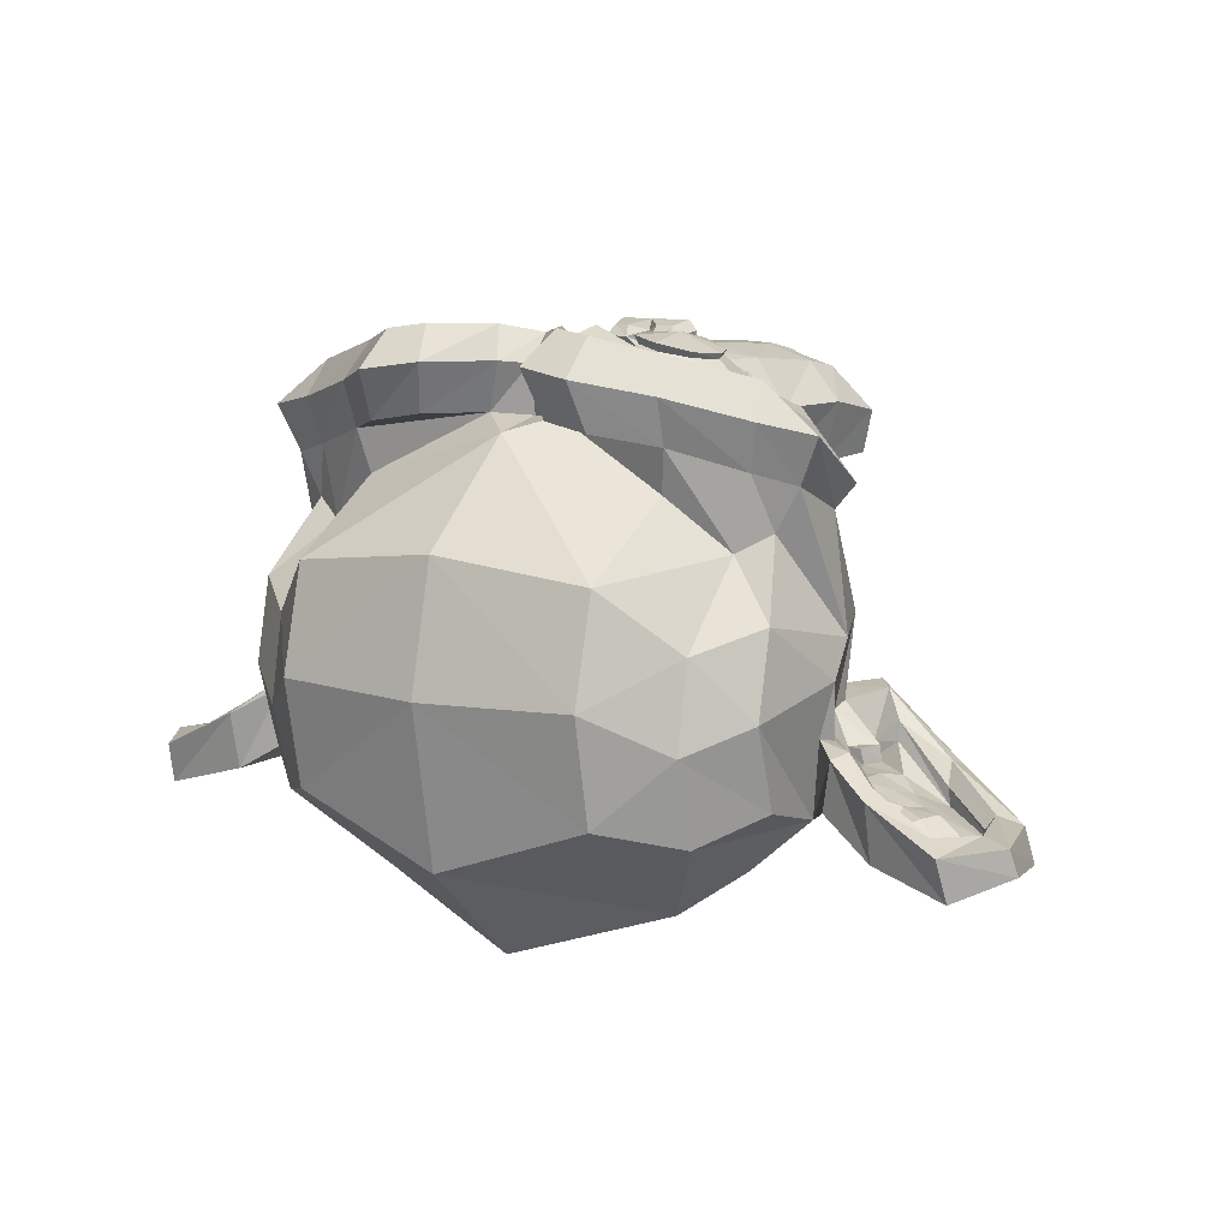
<metadata>
{"format":"obj","ext":"obj","renderer":"f3d","projection":"perspective","resolution":1024,"background":"white","views":[{"elev":9.9,"azim":-148.5,"up":"+Z"}]}
</metadata>
<code>
o Suzanne
v 0.4375 0.1641 0.7656
v -0.4375 0.1641 0.7656
v 0.5 0.09375 0.6875
v -0.5 0.09375 0.6875
v 0.5469 0.05469 0.5781
v -0.5469 0.05469 0.5781
v 0.3516 -0.02344 0.6172
v -0.3516 -0.02344 0.6172
v 0.3516 0.03125 0.7188
v -0.3516 0.03125 0.7188
v 0.3516 0.1328 0.7812
v -0.3516 0.1328 0.7812
v 0.2734 0.1641 0.7969
v -0.2734 0.1641 0.7969
v 0.2031 0.09375 0.7422
v -0.2031 0.09375 0.7422
v 0.1562 0.05469 0.6484
v -0.1562 0.05469 0.6484
v 0.07812 0.2422 0.6562
v -0.07812 0.2422 0.6562
v 0.1406 0.2422 0.7422
v -0.1406 0.2422 0.7422
v 0.2422 0.2422 0.7969
v -0.2422 0.2422 0.7969
v 0.2734 0.3281 0.7969
v -0.2734 0.3281 0.7969
v 0.2031 0.3906 0.7422
v -0.2031 0.3906 0.7422
v 0.1562 0.4375 0.6484
v -0.1562 0.4375 0.6484
v 0.3516 0.5156 0.6172
v -0.3516 0.5156 0.6172
v 0.3516 0.4531 0.7188
v -0.3516 0.4531 0.7188
v 0.3516 0.3594 0.7812
v -0.3516 0.3594 0.7812
v 0.4375 0.3281 0.7656
v -0.4375 0.3281 0.7656
v 0.5 0.3906 0.6875
v -0.5 0.3906 0.6875
v 0.5469 0.4375 0.5781
v -0.5469 0.4375 0.5781
v 0.625 0.2422 0.5625
v -0.625 0.2422 0.5625
v 0.5625 0.2422 0.6719
v -0.5625 0.2422 0.6719
v 0.4688 0.2422 0.7578
v -0.4688 0.2422 0.7578
v 0.4766 0.2422 0.7734
v -0.4766 0.2422 0.7734
v 0.4453 0.3359 0.7812
v -0.4453 0.3359 0.7812
v 0.3516 0.375 0.8047
v -0.3516 0.375 0.8047
v 0.2656 0.3359 0.8203
v -0.2656 0.3359 0.8203
v 0.2266 0.2422 0.8203
v -0.2266 0.2422 0.8203
v 0.2656 0.1562 0.8203
v -0.2656 0.1562 0.8203
v 0.3516 0.2422 0.8281
v -0.3516 0.2422 0.8281
v 0.3516 0.1172 0.8047
v -0.3516 0.1172 0.8047
v 0.4453 0.1562 0.7812
v -0.4453 0.1562 0.7812
v 0 0.4297 0.7422
v 0 0.3516 0.8203
v 0 -0.6797 0.7344
v 0 -0.3203 0.7812
v 0 -0.1875 0.7969
v 0 -0.7734 0.7188
v 0 0.4062 0.6016
v 0 0.5703 0.5703
v 0 0.8984 -0.5469
v 0 0.5625 -0.8516
v 0 0.07031 -0.8281
v 0 -0.3828 -0.3516
v 0.2031 -0.1875 0.5625
v -0.2031 -0.1875 0.5625
v 0.3125 -0.4375 0.5703
v -0.3125 -0.4375 0.5703
v 0.3516 -0.6953 0.5703
v -0.3516 -0.6953 0.5703
v 0.3672 -0.8906 0.5312
v -0.3672 -0.8906 0.5312
v 0.3281 -0.9453 0.5234
v -0.3281 -0.9453 0.5234
v 0.1797 -0.9688 0.5547
v -0.1797 -0.9688 0.5547
v 0 -0.9844 0.5781
v 0.4375 -0.1406 0.5312
v -0.4375 -0.1406 0.5312
v 0.6328 -0.03906 0.5391
v -0.6328 -0.03906 0.5391
v 0.8281 0.1484 0.4453
v -0.8281 0.1484 0.4453
v 0.8594 0.4297 0.5938
v -0.8594 0.4297 0.5938
v 0.7109 0.4844 0.625
v -0.7109 0.4844 0.625
v 0.4922 0.6016 0.6875
v -0.4922 0.6016 0.6875
v 0.3203 0.7578 0.7344
v -0.3203 0.7578 0.7344
v 0.1562 0.7188 0.7578
v -0.1562 0.7188 0.7578
v 0.0625 0.4922 0.75
v -0.0625 0.4922 0.75
v 0.1641 0.4141 0.7734
v -0.1641 0.4141 0.7734
v 0.125 0.3047 0.7656
v -0.125 0.3047 0.7656
v 0.2031 0.09375 0.7422
v -0.2031 0.09375 0.7422
v 0.375 0.01562 0.7031
v -0.375 0.01562 0.7031
v 0.4922 0.0625 0.6719
v -0.4922 0.0625 0.6719
v 0.625 0.1875 0.6484
v -0.625 0.1875 0.6484
v 0.6406 0.2969 0.6484
v -0.6406 0.2969 0.6484
v 0.6016 0.375 0.6641
v -0.6016 0.375 0.6641
v 0.4297 0.4375 0.7188
v -0.4297 0.4375 0.7188
v 0.25 0.4688 0.7578
v -0.25 0.4688 0.7578
v 0 -0.7656 0.7344
v 0.1094 -0.7188 0.7344
v -0.1094 -0.7188 0.7344
v 0.1172 -0.8359 0.7109
v -0.1172 -0.8359 0.7109
v 0.0625 -0.8828 0.6953
v -0.0625 -0.8828 0.6953
v 0 -0.8906 0.6875
v 0 -0.1953 0.75
v 0 -0.1406 0.7422
v 0.1016 -0.1484 0.7422
v -0.1016 -0.1484 0.7422
v 0.125 -0.2266 0.75
v -0.125 -0.2266 0.75
v 0.08594 -0.2891 0.7422
v -0.08594 -0.2891 0.7422
v 0.3984 -0.04688 0.6719
v -0.3984 -0.04688 0.6719
v 0.6172 0.05469 0.625
v -0.6172 0.05469 0.625
v 0.7266 0.2031 0.6016
v -0.7266 0.2031 0.6016
v 0.7422 0.375 0.6562
v -0.7422 0.375 0.6562
v 0.6875 0.4141 0.7266
v -0.6875 0.4141 0.7266
v 0.4375 0.5469 0.7969
v -0.4375 0.5469 0.7969
v 0.3125 0.6406 0.8359
v -0.3125 0.6406 0.8359
v 0.2031 0.6172 0.8516
v -0.2031 0.6172 0.8516
v 0.1016 0.4297 0.8438
v -0.1016 0.4297 0.8438
v 0.125 -0.1016 0.8125
v -0.125 -0.1016 0.8125
v 0.2109 -0.4453 0.7109
v -0.2109 -0.4453 0.7109
v 0.25 -0.7031 0.6875
v -0.25 -0.7031 0.6875
v 0.2656 -0.8203 0.6641
v -0.2656 -0.8203 0.6641
v 0.2344 -0.9141 0.6328
v -0.2344 -0.9141 0.6328
v 0.1641 -0.9297 0.6328
v -0.1641 -0.9297 0.6328
v 0 -0.9453 0.6406
v 0 0.04688 0.7266
v 0 0.2109 0.7656
v 0.3281 0.4766 0.7422
v -0.3281 0.4766 0.7422
v 0.1641 0.1406 0.75
v -0.1641 0.1406 0.75
v 0.1328 0.2109 0.7578
v -0.1328 0.2109 0.7578
v 0.1172 -0.6875 0.7344
v -0.1172 -0.6875 0.7344
v 0.07812 -0.4453 0.75
v -0.07812 -0.4453 0.75
v 0 -0.4453 0.75
v 0 -0.3281 0.7422
v 0.09375 -0.2734 0.7812
v -0.09375 -0.2734 0.7812
v 0.1328 -0.2266 0.7969
v -0.1328 -0.2266 0.7969
v 0.1094 -0.1328 0.7812
v -0.1094 -0.1328 0.7812
v 0.03906 -0.125 0.7812
v -0.03906 -0.125 0.7812
v 0 -0.2031 0.8281
v 0.04688 -0.1484 0.8125
v -0.04688 -0.1484 0.8125
v 0.09375 -0.1562 0.8125
v -0.09375 -0.1562 0.8125
v 0.1094 -0.2266 0.8281
v -0.1094 -0.2266 0.8281
v 0.07812 -0.25 0.8047
v -0.07812 -0.25 0.8047
v 0 -0.2891 0.8047
v 0.2578 -0.3125 0.5547
v -0.2578 -0.3125 0.5547
v 0.1641 -0.2422 0.7109
v -0.1641 -0.2422 0.7109
v 0.1797 -0.3125 0.7109
v -0.1797 -0.3125 0.7109
v 0.2344 -0.25 0.5547
v -0.2344 -0.25 0.5547
v 0 -0.875 0.6875
v 0.04688 -0.8672 0.6875
v -0.04688 -0.8672 0.6875
v 0.09375 -0.8203 0.7109
v -0.09375 -0.8203 0.7109
v 0.09375 -0.7422 0.7266
v -0.09375 -0.7422 0.7266
v 0 -0.7812 0.6562
v 0.09375 -0.75 0.6641
v -0.09375 -0.75 0.6641
v 0.09375 -0.8125 0.6406
v -0.09375 -0.8125 0.6406
v 0.04688 -0.8516 0.6328
v -0.04688 -0.8516 0.6328
v 0 -0.8594 0.6328
v 0.1719 0.2188 0.7812
v -0.1719 0.2188 0.7812
v 0.1875 0.1562 0.7734
v -0.1875 0.1562 0.7734
v 0.3359 0.4297 0.7578
v -0.3359 0.4297 0.7578
v 0.2734 0.4219 0.7734
v -0.2734 0.4219 0.7734
v 0.4219 0.3984 0.7734
v -0.4219 0.3984 0.7734
v 0.5625 0.3516 0.6953
v -0.5625 0.3516 0.6953
v 0.5859 0.2891 0.6875
v -0.5859 0.2891 0.6875
v 0.5781 0.1953 0.6797
v -0.5781 0.1953 0.6797
v 0.4766 0.1016 0.7188
v -0.4766 0.1016 0.7188
v 0.375 0.0625 0.7422
v -0.375 0.0625 0.7422
v 0.2266 0.1094 0.7812
v -0.2266 0.1094 0.7812
v 0.1797 0.2969 0.7812
v -0.1797 0.2969 0.7812
v 0.2109 0.375 0.7812
v -0.2109 0.375 0.7812
v 0.2344 0.3594 0.7578
v -0.2344 0.3594 0.7578
v 0.1953 0.2969 0.7578
v -0.1953 0.2969 0.7578
v 0.2422 0.125 0.7578
v -0.2422 0.125 0.7578
v 0.375 0.08594 0.7266
v -0.375 0.08594 0.7266
v 0.4609 0.1172 0.7031
v -0.4609 0.1172 0.7031
v 0.5469 0.2109 0.6719
v -0.5469 0.2109 0.6719
v 0.5547 0.2812 0.6719
v -0.5547 0.2812 0.6719
v 0.5312 0.3359 0.6797
v -0.5312 0.3359 0.6797
v 0.4141 0.3906 0.75
v -0.4141 0.3906 0.75
v 0.2812 0.3984 0.7656
v -0.2812 0.3984 0.7656
v 0.3359 0.4062 0.75
v -0.3359 0.4062 0.75
v 0.2031 0.1719 0.75
v -0.2031 0.1719 0.75
v 0.1953 0.2266 0.75
v -0.1953 0.2266 0.75
v 0.1094 0.4609 0.6094
v -0.1094 0.4609 0.6094
v 0.1953 0.6641 0.6172
v -0.1953 0.6641 0.6172
v 0.3359 0.6875 0.5938
v -0.3359 0.6875 0.5938
v 0.4844 0.5547 0.5547
v -0.4844 0.5547 0.5547
v 0.6797 0.4531 0.4922
v -0.6797 0.4531 0.4922
v 0.7969 0.4062 0.4609
v -0.7969 0.4062 0.4609
v 0.7734 0.1641 0.375
v -0.7734 0.1641 0.375
v 0.6016 -0 0.4141
v -0.6016 -0 0.4141
v 0.4375 -0.09375 0.4688
v -0.4375 -0.09375 0.4688
v 0 0.8984 0.2891
v 0 0.9844 -0.07812
v 0 -0.1953 -0.6719
v 0 -0.4609 0.1875
v 0 -0.9766 0.4609
v 0 -0.8047 0.3438
v 0 -0.5703 0.3203
v 0 -0.4844 0.2812
v 0.8516 0.2344 0.05469
v -0.8516 0.2344 0.05469
v 0.8594 0.3203 -0.04688
v -0.8594 0.3203 -0.04688
v 0.7734 0.2656 -0.4375
v -0.7734 0.2656 -0.4375
v 0.4609 0.4375 -0.7031
v -0.4609 0.4375 -0.7031
v 0.7344 -0.04688 0.07031
v -0.7344 -0.04688 0.07031
v 0.5938 -0.125 -0.1641
v -0.5938 -0.125 -0.1641
v 0.6406 -0.007812 -0.4297
v -0.6406 -0.007812 -0.4297
v 0.3359 0.05469 -0.6641
v -0.3359 0.05469 -0.6641
v 0.2344 -0.3516 0.4062
v -0.2344 -0.3516 0.4062
v 0.1797 -0.4141 0.2578
v -0.1797 -0.4141 0.2578
v 0.2891 -0.7109 0.3828
v -0.2891 -0.7109 0.3828
v 0.25 -0.5 0.3906
v -0.25 -0.5 0.3906
v 0.3281 -0.9141 0.3984
v -0.3281 -0.9141 0.3984
v 0.1406 -0.7578 0.3672
v -0.1406 -0.7578 0.3672
v 0.125 -0.5391 0.3594
v -0.125 -0.5391 0.3594
v 0.1641 -0.9453 0.4375
v -0.1641 -0.9453 0.4375
v 0.2188 -0.2812 0.4297
v -0.2188 -0.2812 0.4297
v 0.2109 -0.2266 0.4688
v -0.2109 -0.2266 0.4688
v 0.2031 -0.1719 0.5
v -0.2031 -0.1719 0.5
v 0.2109 -0.3906 0.1641
v -0.2109 -0.3906 0.1641
v 0.2969 -0.3125 -0.2656
v -0.2969 -0.3125 -0.2656
v 0.3438 -0.1484 -0.5391
v -0.3438 -0.1484 -0.5391
v 0.4531 0.8672 -0.3828
v -0.4531 0.8672 -0.3828
v 0.4531 0.9297 -0.07031
v -0.4531 0.9297 -0.07031
v 0.4531 0.8516 0.2344
v -0.4531 0.8516 0.2344
v 0.4609 0.5234 0.4297
v -0.4609 0.5234 0.4297
v 0.7266 0.4062 0.3359
v -0.7266 0.4062 0.3359
v 0.6328 0.4531 0.2812
v -0.6328 0.4531 0.2812
v 0.6406 0.7031 0.05469
v -0.6406 0.7031 0.05469
v 0.7969 0.5625 0.125
v -0.7969 0.5625 0.125
v 0.7969 0.6172 -0.1172
v -0.7969 0.6172 -0.1172
v 0.6406 0.75 -0.1953
v -0.6406 0.75 -0.1953
v 0.6406 0.6797 -0.4453
v -0.6406 0.6797 -0.4453
v 0.7969 0.5391 -0.3594
v -0.7969 0.5391 -0.3594
v 0.6172 0.3281 -0.5859
v -0.6172 0.3281 -0.5859
v 0.4844 0.02344 -0.5469
v -0.4844 0.02344 -0.5469
v 0.8203 0.3281 -0.2031
v -0.8203 0.3281 -0.2031
v 0.4062 -0.1719 0.1484
v -0.4062 -0.1719 0.1484
v 0.4297 -0.1953 -0.2109
v -0.4297 -0.1953 -0.2109
v 0.8906 0.4062 -0.2344
v -0.8906 0.4062 -0.2344
v 0.7734 -0.1406 -0.125
v -0.7734 -0.1406 -0.125
v 1.039 -0.1016 -0.3281
v -1.039 -0.1016 -0.3281
v 1.281 0.05469 -0.4297
v -1.281 0.05469 -0.4297
v 1.352 0.3203 -0.4219
v -1.352 0.3203 -0.4219
v 1.234 0.5078 -0.4219
v -1.234 0.5078 -0.4219
v 1.023 0.4766 -0.3125
v -1.023 0.4766 -0.3125
v 1.016 0.4141 -0.2891
v -1.016 0.4141 -0.2891
v 1.188 0.4375 -0.3906
v -1.188 0.4375 -0.3906
v 1.266 0.2891 -0.4062
v -1.266 0.2891 -0.4062
v 1.211 0.07812 -0.4062
v -1.211 0.07812 -0.4062
v 1.031 -0.03906 -0.3047
v -1.031 -0.03906 -0.3047
v 0.8281 -0.07031 -0.1328
v -0.8281 -0.07031 -0.1328
v 0.9219 0.3594 -0.2188
v -0.9219 0.3594 -0.2188
v 0.9453 0.3047 -0.2891
v -0.9453 0.3047 -0.2891
v 0.8828 -0.02344 -0.2109
v -0.8828 -0.02344 -0.2109
v 1.039 0 -0.3672
v -1.039 0 -0.3672
v 1.188 0.09375 -0.4453
v -1.188 0.09375 -0.4453
v 1.234 0.25 -0.4453
v -1.234 0.25 -0.4453
v 1.172 0.3594 -0.4375
v -1.172 0.3594 -0.4375
v 1.023 0.3438 -0.3594
v -1.023 0.3438 -0.3594
v 0.8438 0.2891 -0.2109
v -0.8438 0.2891 -0.2109
v 0.8359 0.1719 -0.2734
v -0.8359 0.1719 -0.2734
v 0.7578 0.09375 -0.2734
v -0.7578 0.09375 -0.2734
v 0.8203 0.08594 -0.2734
v -0.8203 0.08594 -0.2734
v 0.8438 0.01562 -0.2734
v -0.8438 0.01562 -0.2734
v 0.8125 -0.01562 -0.2734
v -0.8125 -0.01562 -0.2734
v 0.7266 0 -0.07031
v -0.7266 0 -0.07031
v 0.7188 -0.02344 -0.1719
v -0.7188 -0.02344 -0.1719
v 0.7188 0.03906 -0.1875
v -0.7188 0.03906 -0.1875
v 0.7969 0.2031 -0.2109
v -0.7969 0.2031 -0.2109
v 0.8906 0.2422 -0.2656
v -0.8906 0.2422 -0.2656
v 0.8906 0.2344 -0.3203
v -0.8906 0.2344 -0.3203
v 0.8125 -0.01562 -0.3203
v -0.8125 -0.01562 -0.3203
v 0.8516 0.01562 -0.3203
v -0.8516 0.01562 -0.3203
v 0.8281 0.07812 -0.3203
v -0.8281 0.07812 -0.3203
v 0.7656 0.09375 -0.3203
v -0.7656 0.09375 -0.3203
v 0.8438 0.1719 -0.3203
v -0.8438 0.1719 -0.3203
v 1.039 0.3281 -0.4141
v -1.039 0.3281 -0.4141
v 1.188 0.3438 -0.4844
v -1.188 0.3438 -0.4844
v 1.258 0.2422 -0.4922
v -1.258 0.2422 -0.4922
v 1.211 0.08594 -0.4844
v -1.211 0.08594 -0.4844
v 1.047 0 -0.4219
v -1.047 0 -0.4219
v 0.8828 -0.01562 -0.2656
v -0.8828 -0.01562 -0.2656
v 0.9531 0.2891 -0.3438
v -0.9531 0.2891 -0.3438
v 0.8906 0.1094 -0.3281
v -0.8906 0.1094 -0.3281
v 0.9375 0.0625 -0.3359
v -0.9375 0.0625 -0.3359
v 1 0.125 -0.3672
v -1 0.125 -0.3672
v 0.9609 0.1719 -0.3516
v -0.9609 0.1719 -0.3516
v 1.016 0.2344 -0.375
v -1.016 0.2344 -0.375
v 1.055 0.1875 -0.3828
v -1.055 0.1875 -0.3828
v 1.109 0.2109 -0.3906
v -1.109 0.2109 -0.3906
v 1.086 0.2734 -0.3906
v -1.086 0.2734 -0.3906
v 1.023 0.4375 -0.4844
v -1.023 0.4375 -0.4844
v 1.25 0.4688 -0.5469
v -1.25 0.4688 -0.5469
v 1.367 0.2969 -0.5
v -1.367 0.2969 -0.5
v 1.312 0.05469 -0.5312
v -1.312 0.05469 -0.5312
v 1.039 -0.08594 -0.4922
v -1.039 -0.08594 -0.4922
v 0.7891 -0.125 -0.3281
v -0.7891 -0.125 -0.3281
v 0.8594 0.3828 -0.3828
v -0.8594 0.3828 -0.3828
f 47 1 3 45
f 4 2 48 46
f 45 3 5 43
f 6 4 46 44
f 3 9 7 5
f 8 10 4 6
f 1 11 9 3
f 10 12 2 4
f 11 13 15 9
f 16 14 12 10
f 9 15 17 7
f 18 16 10 8
f 15 21 19 17
f 20 22 16 18
f 13 23 21 15
f 22 24 14 16
f 23 25 27 21
f 28 26 24 22
f 21 27 29 19
f 30 28 22 20
f 27 33 31 29
f 32 34 28 30
f 25 35 33 27
f 34 36 26 28
f 35 37 39 33
f 40 38 36 34
f 33 39 41 31
f 42 40 34 32
f 39 45 43 41
f 44 46 40 42
f 37 47 45 39
f 46 48 38 40
f 47 37 51 49
f 52 38 48 50
f 37 35 53 51
f 54 36 38 52
f 35 25 55 53
f 56 26 36 54
f 25 23 57 55
f 58 24 26 56
f 23 13 59 57
f 60 14 24 58
f 13 11 63 59
f 64 12 14 60
f 11 1 65 63
f 66 2 12 64
f 1 47 49 65
f 50 48 2 66
f 61 65 49
f 50 66 62
f 63 65 61
f 62 66 64
f 61 59 63
f 64 60 62
f 61 57 59
f 60 58 62
f 61 55 57
f 58 56 62
f 61 53 55
f 56 54 62
f 61 51 53
f 54 52 62
f 61 49 51
f 52 50 62
f 89 174 176 91
f 176 175 90 91
f 87 172 174 89
f 175 173 88 90
f 85 170 172 87
f 173 171 86 88
f 83 168 170 85
f 171 169 84 86
f 81 166 168 83
f 169 167 82 84
f 79 92 146 164
f 147 93 80 165
f 92 94 148 146
f 149 95 93 147
f 94 96 150 148
f 151 97 95 149
f 96 98 152 150
f 153 99 97 151
f 98 100 154 152
f 155 101 99 153
f 100 102 156 154
f 157 103 101 155
f 102 104 158 156
f 159 105 103 157
f 104 106 160 158
f 161 107 105 159
f 106 108 162 160
f 163 109 107 161
f 108 67 68 162
f 68 67 109 163
f 110 128 160 162
f 161 129 111 163
f 128 179 158 160
f 159 180 129 161
f 126 156 158 179
f 159 157 127 180
f 124 154 156 126
f 157 155 125 127
f 122 152 154 124
f 155 153 123 125
f 120 150 152 122
f 153 151 121 123
f 118 148 150 120
f 151 149 119 121
f 116 146 148 118
f 149 147 117 119
f 114 164 146 116
f 147 165 115 117
f 114 181 177 164
f 177 182 115 165
f 110 162 68 112
f 68 163 111 113
f 112 68 178 183
f 178 68 113 184
f 177 181 183 178
f 184 182 177 178
f 135 137 176 174
f 176 137 136 175
f 133 135 174 172
f 175 136 134 173
f 131 133 172 170
f 173 134 132 171
f 166 187 185 168
f 186 188 167 169
f 131 170 168 185
f 169 171 132 186
f 144 190 189 187
f 189 190 145 188
f 185 187 189 69
f 189 188 186 69
f 130 131 185 69
f 186 132 130 69
f 142 193 191 144
f 192 194 143 145
f 140 195 193 142
f 194 196 141 143
f 139 197 195 140
f 196 198 139 141
f 138 71 197 139
f 198 71 138 139
f 190 144 191 70
f 192 145 190 70
f 70 191 206 208
f 207 192 70 208
f 71 199 200 197
f 201 199 71 198
f 197 200 202 195
f 203 201 198 196
f 195 202 204 193
f 205 203 196 194
f 193 204 206 191
f 207 205 194 192
f 199 204 202 200
f 203 205 199 201
f 199 208 206 204
f 207 208 199 205
f 139 140 164 177
f 165 141 139 177
f 140 142 211 164
f 212 143 141 165
f 142 144 213 211
f 214 145 143 212
f 144 187 166 213
f 167 188 145 214
f 81 209 213 166
f 214 210 82 167
f 209 215 211 213
f 212 216 210 214
f 79 164 211 215
f 212 165 80 216
f 131 130 72 222
f 72 130 132 223
f 133 131 222 220
f 223 132 134 221
f 135 133 220 218
f 221 134 136 219
f 137 135 218 217
f 219 136 137 217
f 217 218 229 231
f 230 219 217 231
f 218 220 227 229
f 228 221 219 230
f 220 222 225 227
f 226 223 221 228
f 222 72 224 225
f 224 72 223 226
f 224 231 229 225
f 230 231 224 226
f 225 229 227
f 228 230 226
f 183 181 234 232
f 235 182 184 233
f 112 183 232 254
f 233 184 113 255
f 110 112 254 256
f 255 113 111 257
f 181 114 252 234
f 253 115 182 235
f 114 116 250 252
f 251 117 115 253
f 116 118 248 250
f 249 119 117 251
f 118 120 246 248
f 247 121 119 249
f 120 122 244 246
f 245 123 121 247
f 122 124 242 244
f 243 125 123 245
f 124 126 240 242
f 241 127 125 243
f 126 179 236 240
f 237 180 127 241
f 179 128 238 236
f 239 129 180 237
f 128 110 256 238
f 257 111 129 239
f 238 256 258 276
f 259 257 239 277
f 236 238 276 278
f 277 239 237 279
f 240 236 278 274
f 279 237 241 275
f 242 240 274 272
f 275 241 243 273
f 244 242 272 270
f 273 243 245 271
f 246 244 270 268
f 271 245 247 269
f 248 246 268 266
f 269 247 249 267
f 250 248 266 264
f 267 249 251 265
f 252 250 264 262
f 265 251 253 263
f 234 252 262 280
f 263 253 235 281
f 256 254 260 258
f 261 255 257 259
f 254 232 282 260
f 283 233 255 261
f 232 234 280 282
f 281 235 233 283
f 67 108 284 73
f 285 109 67 73
f 108 106 286 284
f 287 107 109 285
f 106 104 288 286
f 289 105 107 287
f 104 102 290 288
f 291 103 105 289
f 102 100 292 290
f 293 101 103 291
f 100 98 294 292
f 295 99 101 293
f 98 96 296 294
f 297 97 99 295
f 96 94 298 296
f 299 95 97 297
f 94 92 300 298
f 301 93 95 299
f 308 309 328 338
f 329 309 308 339
f 307 308 338 336
f 339 308 307 337
f 306 307 336 340
f 337 307 306 341
f 89 91 306 340
f 306 91 90 341
f 87 89 340 334
f 341 90 88 335
f 85 87 334 330
f 335 88 86 331
f 83 85 330 332
f 331 86 84 333
f 330 336 338 332
f 339 337 331 333
f 330 334 340 336
f 341 335 331 337
f 326 332 338 328
f 339 333 327 329
f 81 83 332 326
f 333 84 82 327
f 209 342 344 215
f 345 343 210 216
f 81 326 342 209
f 343 327 82 210
f 79 215 344 346
f 345 216 80 347
f 79 346 300 92
f 301 347 80 93
f 77 324 352 304
f 353 325 77 304
f 304 352 350 78
f 351 353 304 78
f 78 350 348 305
f 349 351 78 305
f 305 348 328 309
f 329 349 305 309
f 326 328 348 342
f 349 329 327 343
f 296 298 318 310
f 319 299 297 311
f 76 316 324 77
f 325 317 76 77
f 302 358 356 303
f 357 359 302 303
f 303 356 354 75
f 355 357 303 75
f 75 354 316 76
f 317 355 75 76
f 292 294 362 364
f 363 295 293 365
f 364 362 368 366
f 369 363 365 367
f 366 368 370 372
f 371 369 367 373
f 372 370 376 374
f 377 371 373 375
f 314 378 374 376
f 375 379 315 377
f 316 354 374 378
f 375 355 317 379
f 354 356 372 374
f 373 357 355 375
f 356 358 366 372
f 367 359 357 373
f 358 360 364 366
f 365 361 359 367
f 290 292 364 360
f 365 293 291 361
f 74 360 358 302
f 359 361 74 302
f 284 286 288 290
f 289 287 285 291
f 284 290 360 74
f 361 291 285 74
f 73 284 74
f 74 285 73
f 294 296 310 362
f 311 297 295 363
f 310 312 368 362
f 369 313 311 363
f 312 382 370 368
f 371 383 313 369
f 314 376 370 382
f 371 377 315 383
f 348 350 386 384
f 387 351 349 385
f 318 384 386 320
f 387 385 319 321
f 298 300 384 318
f 385 301 299 319
f 300 344 342 384
f 343 345 301 385
f 342 348 384
f 385 349 343
f 300 346 344
f 345 347 301
f 314 322 380 378
f 381 323 315 379
f 316 378 380 324
f 381 379 317 325
f 320 386 380 322
f 381 387 321 323
f 350 352 380 386
f 381 353 351 387
f 324 380 352
f 353 381 325
f 400 388 414 402
f 415 389 401 403
f 400 402 404 398
f 405 403 401 399
f 398 404 406 396
f 407 405 399 397
f 396 406 408 394
f 409 407 397 395
f 394 408 410 392
f 411 409 395 393
f 392 410 412 390
f 413 411 393 391
f 410 420 418 412
f 419 421 411 413
f 408 422 420 410
f 421 423 409 411
f 406 424 422 408
f 423 425 407 409
f 404 426 424 406
f 425 427 405 407
f 402 428 426 404
f 427 429 403 405
f 402 414 416 428
f 417 415 403 429
f 318 320 444 442
f 445 321 319 443
f 320 390 412 444
f 413 391 321 445
f 310 318 442 312
f 443 319 311 313
f 382 430 414 388
f 415 431 383 389
f 412 418 440 444
f 441 419 413 445
f 438 446 444 440
f 445 447 439 441
f 434 446 438 436
f 439 447 435 437
f 432 448 446 434
f 447 449 433 435
f 430 448 432 450
f 433 449 431 451
f 414 430 450 416
f 451 431 415 417
f 312 448 430 382
f 431 449 313 383
f 312 442 446 448
f 447 443 313 449
f 442 444 446
f 447 445 443
f 416 450 452 476
f 453 451 417 477
f 450 432 462 452
f 463 433 451 453
f 432 434 460 462
f 461 435 433 463
f 434 436 458 460
f 459 437 435 461
f 436 438 456 458
f 457 439 437 459
f 438 440 454 456
f 455 441 439 457
f 440 418 474 454
f 475 419 441 455
f 428 416 476 464
f 477 417 429 465
f 426 428 464 466
f 465 429 427 467
f 424 426 466 468
f 467 427 425 469
f 422 424 468 470
f 469 425 423 471
f 420 422 470 472
f 471 423 421 473
f 418 420 472 474
f 473 421 419 475
f 458 456 480 478
f 481 457 459 479
f 478 480 482 484
f 483 481 479 485
f 484 482 488 486
f 489 483 485 487
f 486 488 490 492
f 491 489 487 493
f 464 476 486 492
f 487 477 465 493
f 452 484 486 476
f 487 485 453 477
f 452 462 478 484
f 479 463 453 485
f 458 478 462 460
f 463 479 459 461
f 454 474 480 456
f 481 475 455 457
f 472 482 480 474
f 481 483 473 475
f 470 488 482 472
f 483 489 471 473
f 468 490 488 470
f 489 491 469 471
f 466 492 490 468
f 491 493 467 469
f 464 492 466
f 467 493 465
f 392 390 504 502
f 505 391 393 503
f 394 392 502 500
f 503 393 395 501
f 396 394 500 498
f 501 395 397 499
f 398 396 498 496
f 499 397 399 497
f 400 398 496 494
f 497 399 401 495
f 388 400 494 506
f 495 401 389 507
f 494 502 504 506
f 505 503 495 507
f 494 496 500 502
f 501 497 495 503
f 496 498 500
f 501 499 497
f 314 382 388 506
f 389 383 315 507
f 314 506 504 322
f 505 507 315 323
f 320 322 504 390
f 505 323 321 391

</code>
